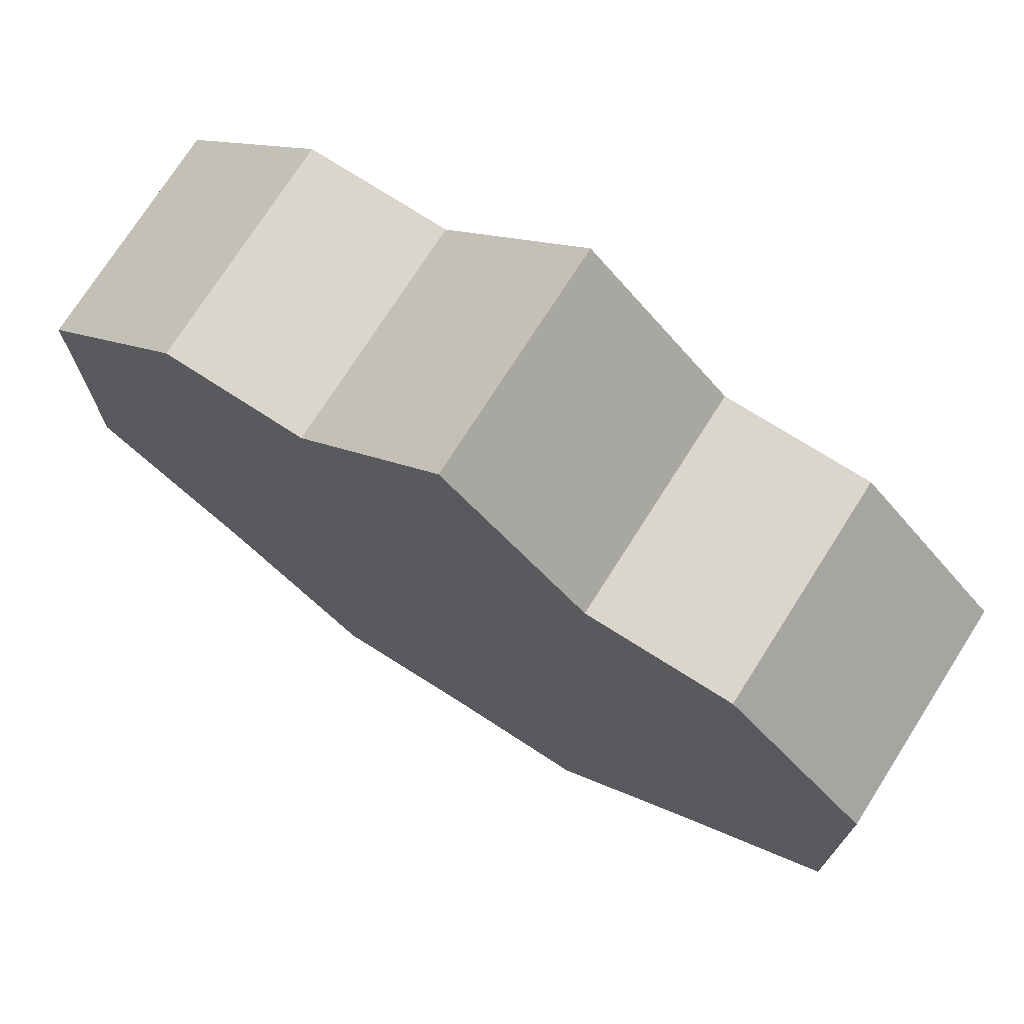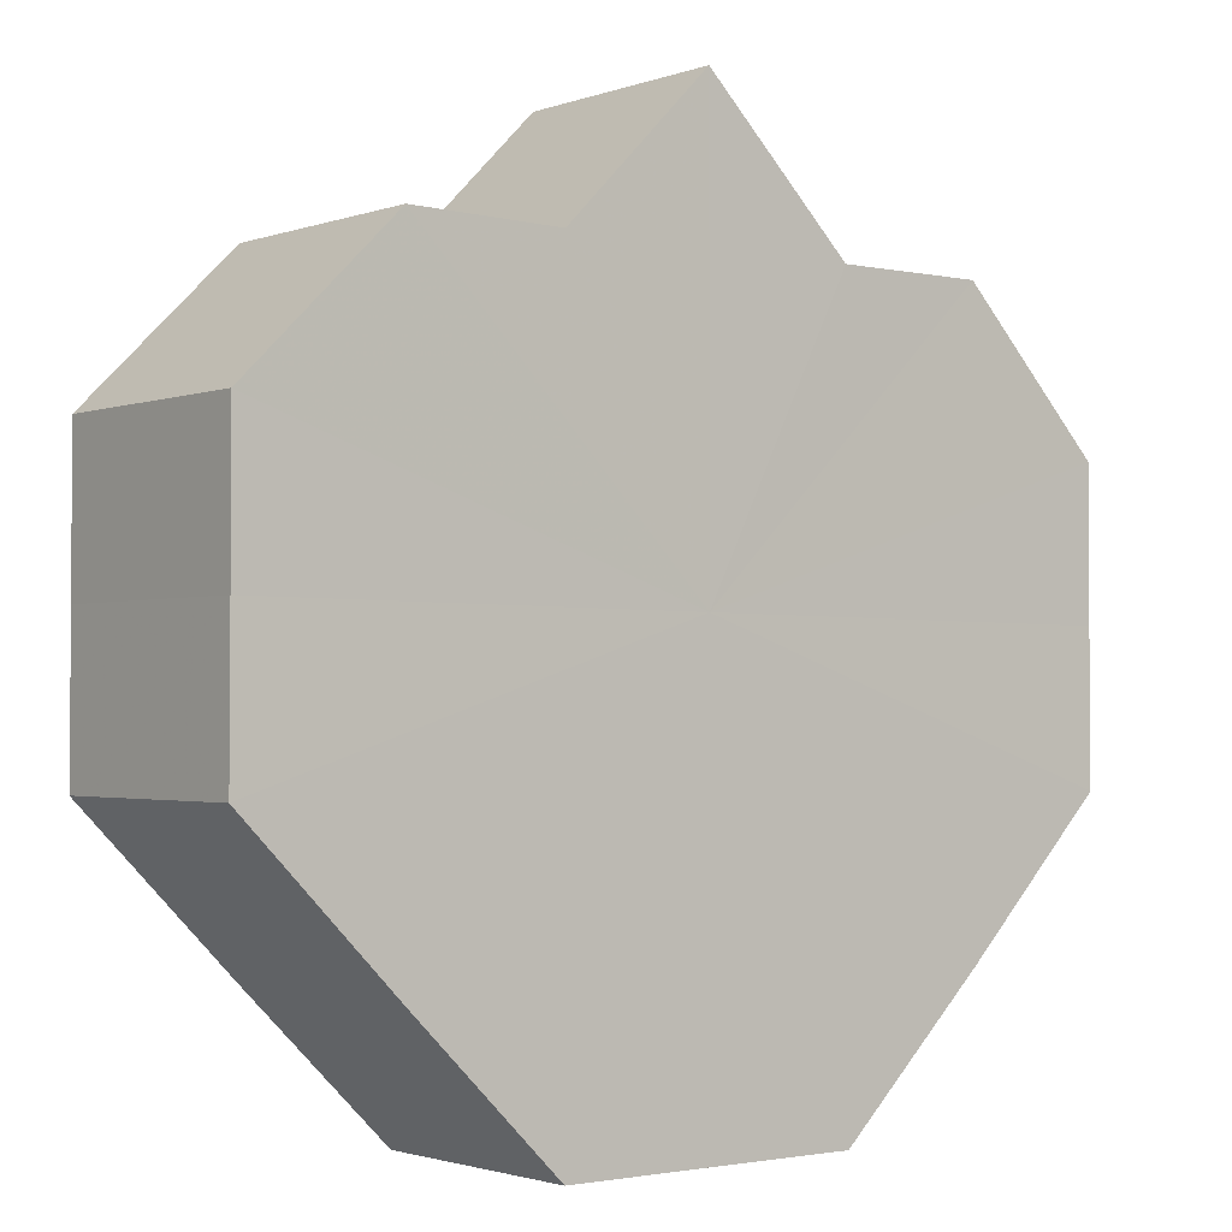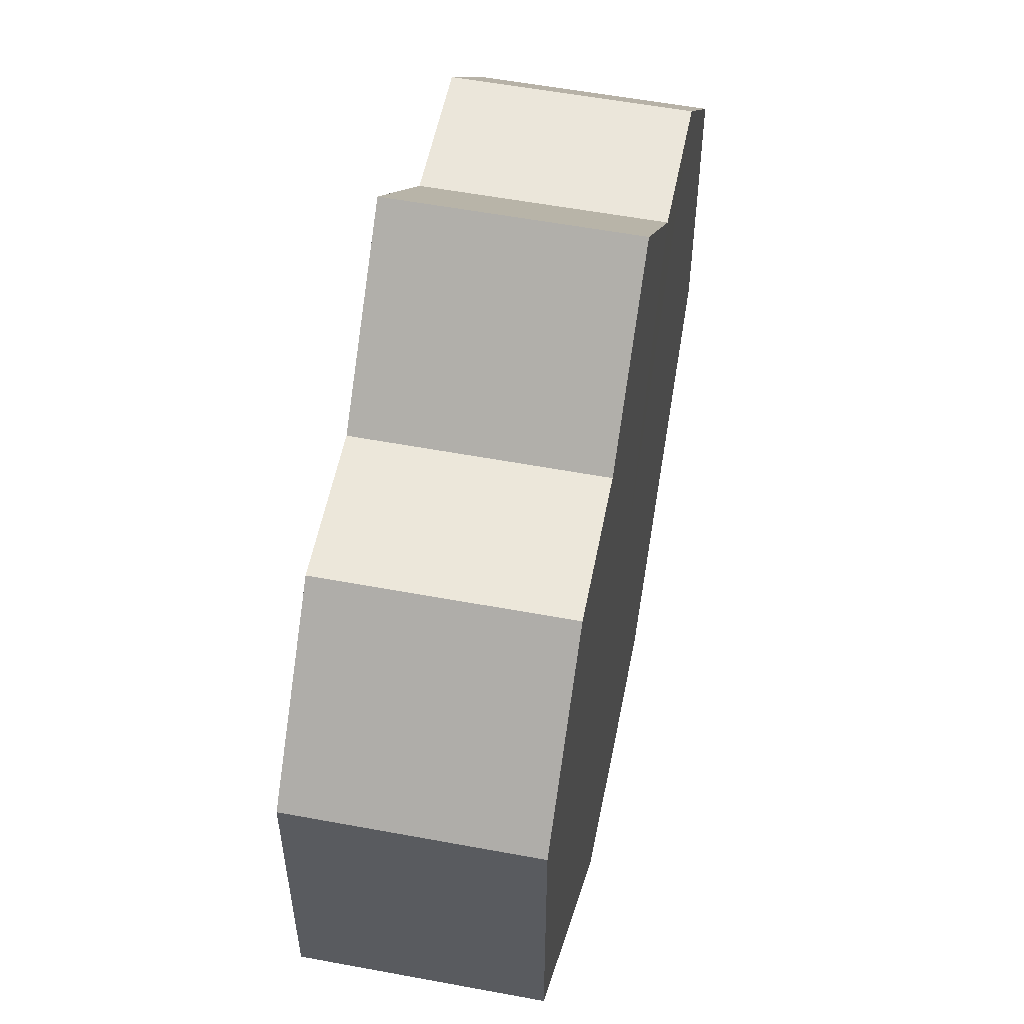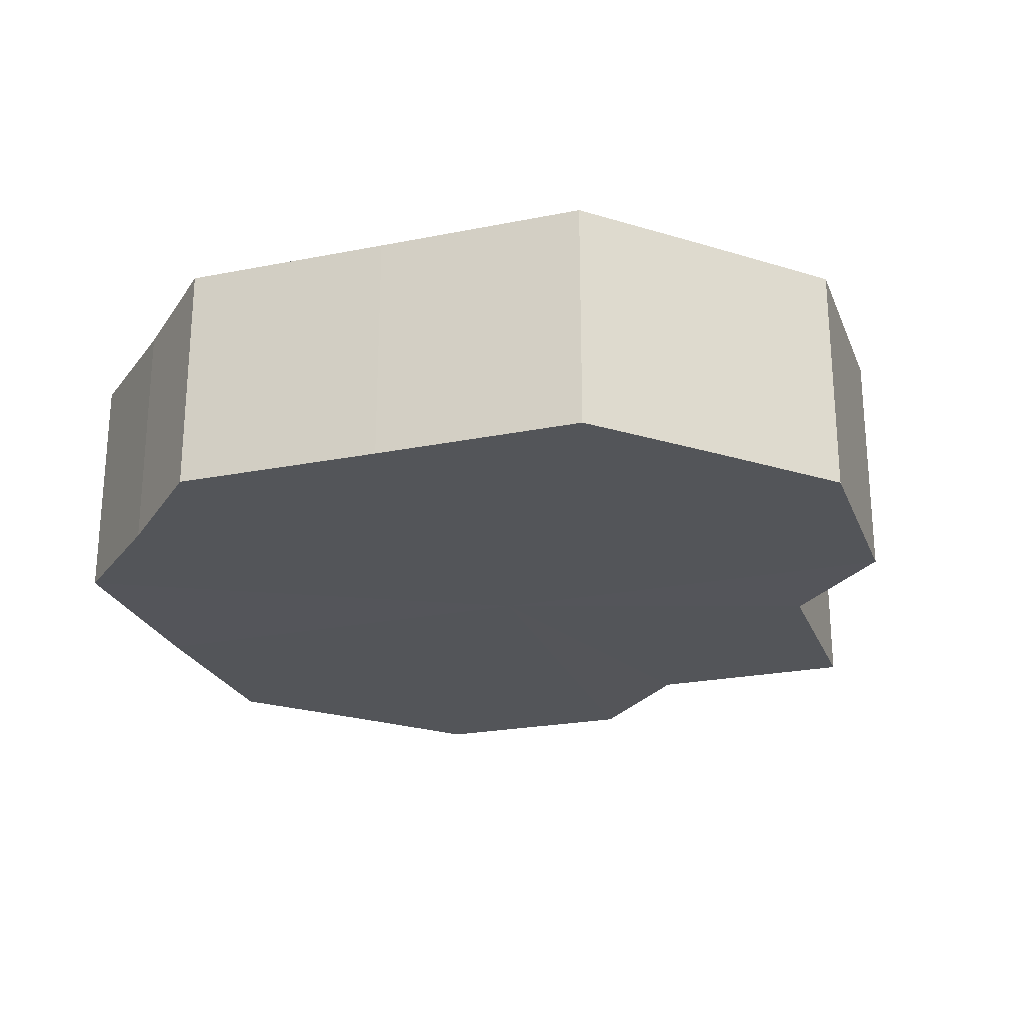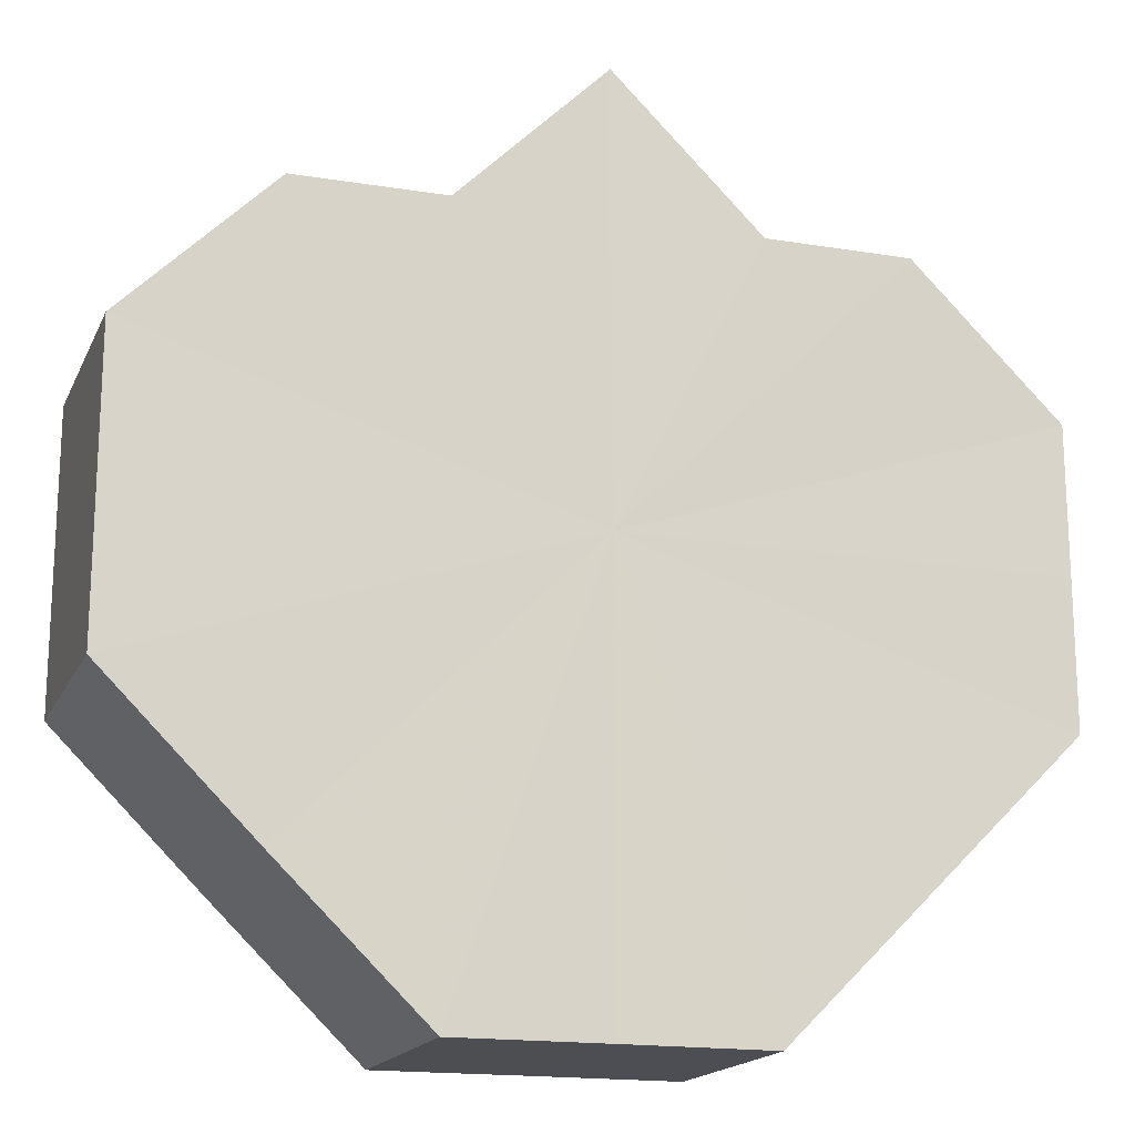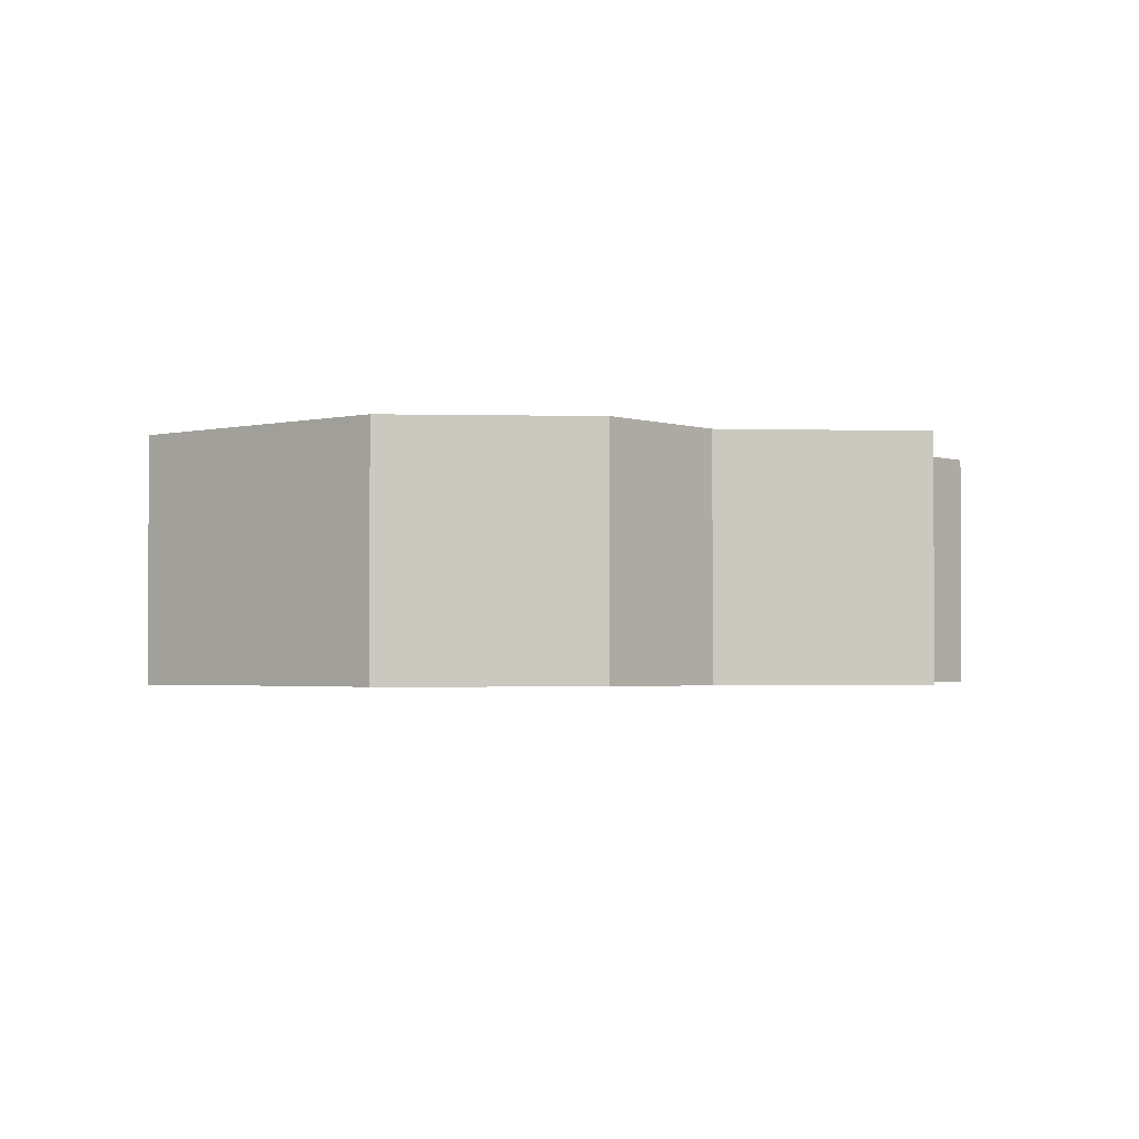
<metadata>
{"format":"obj","ext":"obj","renderer":"f3d","projection":"perspective","resolution":1024,"background":"white","views":[{"elev":73.5,"azim":32.6,"up":"+Y"},{"elev":-2.3,"azim":141.6,"up":"+Y"},{"elev":55.4,"azim":101.2,"up":"+Y"},{"elev":-24.5,"azim":63.2,"up":"+Z"},{"elev":-17.3,"azim":-18.0,"up":"+Y"},{"elev":-2.2,"azim":130.1,"up":"+Z"}]}
</metadata>
<code>
o 13624
v 2244 1914 10.61
v 2244 1914 10.61
v 2244 1914 10.59
v 2244 1914 10.61
v 2244 1914 10.59
v 2244 1914 10.61
v 2244 1914 10.59
v 2244 1914 10.61
v 2244 1914 10.59
v 2244 1914 10.61
v 2244 1914 10.59
v 2244 1914 10.61
v 2244 1914 10.59
v 2244 1914 10.61
v 2244 1914 10.59
v 2244 1914 10.61
v 2244 1914 10.59
v 2244 1914 10.61
v 2244 1914 10.59
v 2244 1914 10.61
v 2244 1914 10.59
v 2244 1914 10.61
v 2244 1914 10.59
v 2244 1914 10.61
v 2244 1914 10.59
v 2244 1914 10.61
v 2244 1914 10.59
v 2244 1914 10.61
v 2244 1914 10.59
v 2244 1914 10.61
v 2244 1914 10.59
v 2244 1914 10.61
v 2244 1914 10.59
v 2244 1914 10.61
v 2244 1914 10.59
v 2244 1914 10.61
v 2244 1914 10.59
v 2244 1914 10.61
v 2244 1914 10.59
v 2244 1914 10.61
v 2244 1914 10.59
v 2244 1914 10.61
v 2244 1914 10.59
v 2244 1914 10.61
v 2244 1914 10.59
v 2244 1914 10.61
v 2244 1914 10.59
v 2244 1914 10.61
v 2244 1914 10.59
v 2244 1914 10.61
v 2244 1914 10.59
v 2244 1914 10.61
v 2244 1914 10.59
v 2244 1914 10.61
v 2244 1914 10.59
v 2244 1914 10.61
v 2244 1914 10.59
v 2244 1914 10.61
v 2244 1914 10.59
v 2244 1914 10.61
v 2244 1914 10.59
v 2244 1914 10.61
v 2244 1914 10.59
v 2244 1914 10.61
v 2244 1914 10.59
v 2244 1914 10.61
v 2244 1914 10.61
v 2244 1914 10.61
v 2244 1914 10.61
v 2244 1914 10.61
v 2244 1914 10.61
v 2244 1914 10.61
v 2244 1914 10.61
v 2244 1914 10.61
v 2244 1914 10.61
v 2244 1914 10.61
v 2244 1914 10.61
v 2244 1914 10.61
v 2244 1914 10.61
v 2244 1914 10.61
v 2244 1914 10.61
v 2244 1914 10.59
v 2244 1914 10.59
v 2244 1914 10.59
v 2244 1914 10.59
v 2244 1914 10.59
v 2244 1914 10.59
v 2244 1914 10.59
v 2244 1914 10.59
v 2244 1914 10.59
v 2244 1914 10.59
v 2244 1914 10.59
v 2244 1914 10.59
v 2244 1914 10.59
v 2244 1914 10.59
v 2244 1914 10.59
v 2244 1914 10.59
v 2244 1914 10.59
f 1 2 3
f 2 4 5
f 3 6 7
f 4 8 9
f 8 10 11
f 7 12 13
f 10 14 15
f 14 16 17
f 13 18 19
f 16 20 21
f 20 22 23
f 19 24 25
f 22 26 27
f 26 28 29
f 25 30 31
f 28 32 33
f 32 34 35
f 31 36 37
f 34 38 39
f 38 40 41
f 37 42 43
f 40 44 45
f 44 46 47
f 43 48 49
f 49 50 51
f 51 52 53
f 53 54 55
f 55 56 57
f 57 58 59
f 59 60 61
f 61 62 63
f 63 64 65
f 66 64 67
f 66 68 64
f 66 67 69
f 66 70 68
f 66 69 71
f 66 72 70
f 66 71 73
f 66 74 72
f 66 73 75
f 66 76 74
f 66 75 77
f 66 78 76
f 66 77 79
f 66 80 78
f 66 79 81
f 66 81 80
f 82 83 84
f 82 85 83
f 82 84 86
f 82 87 85
f 82 86 88
f 82 89 87
f 82 88 90
f 82 91 89
f 82 90 92
f 82 93 91
f 82 92 94
f 82 95 93
f 82 94 96
f 82 97 95
f 82 96 98
f 82 98 97

</code>
